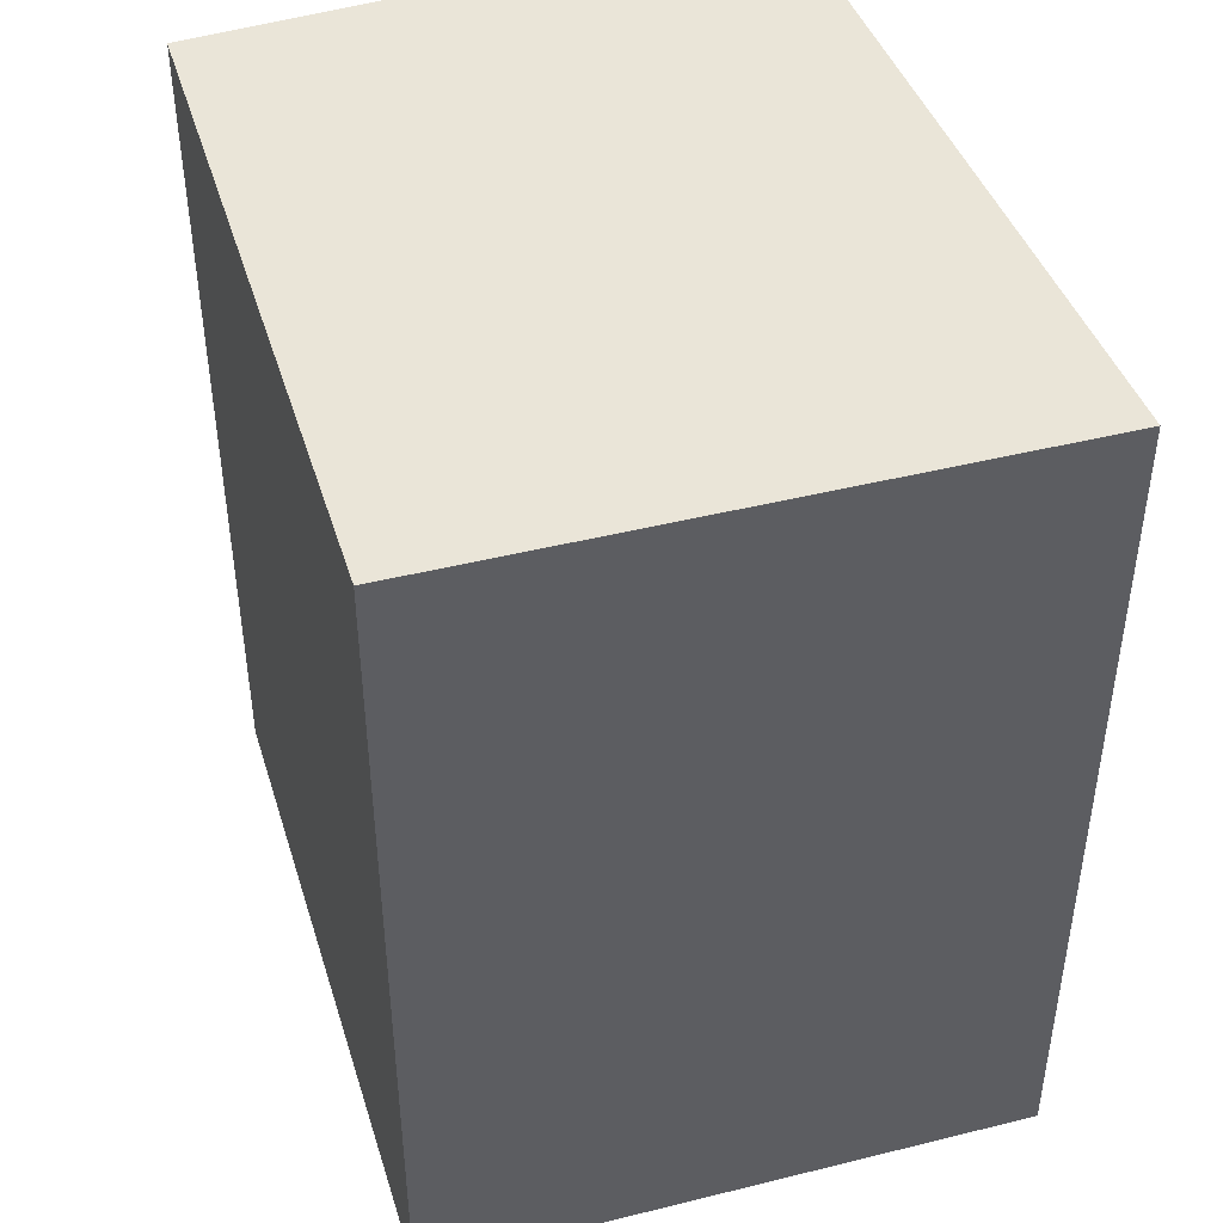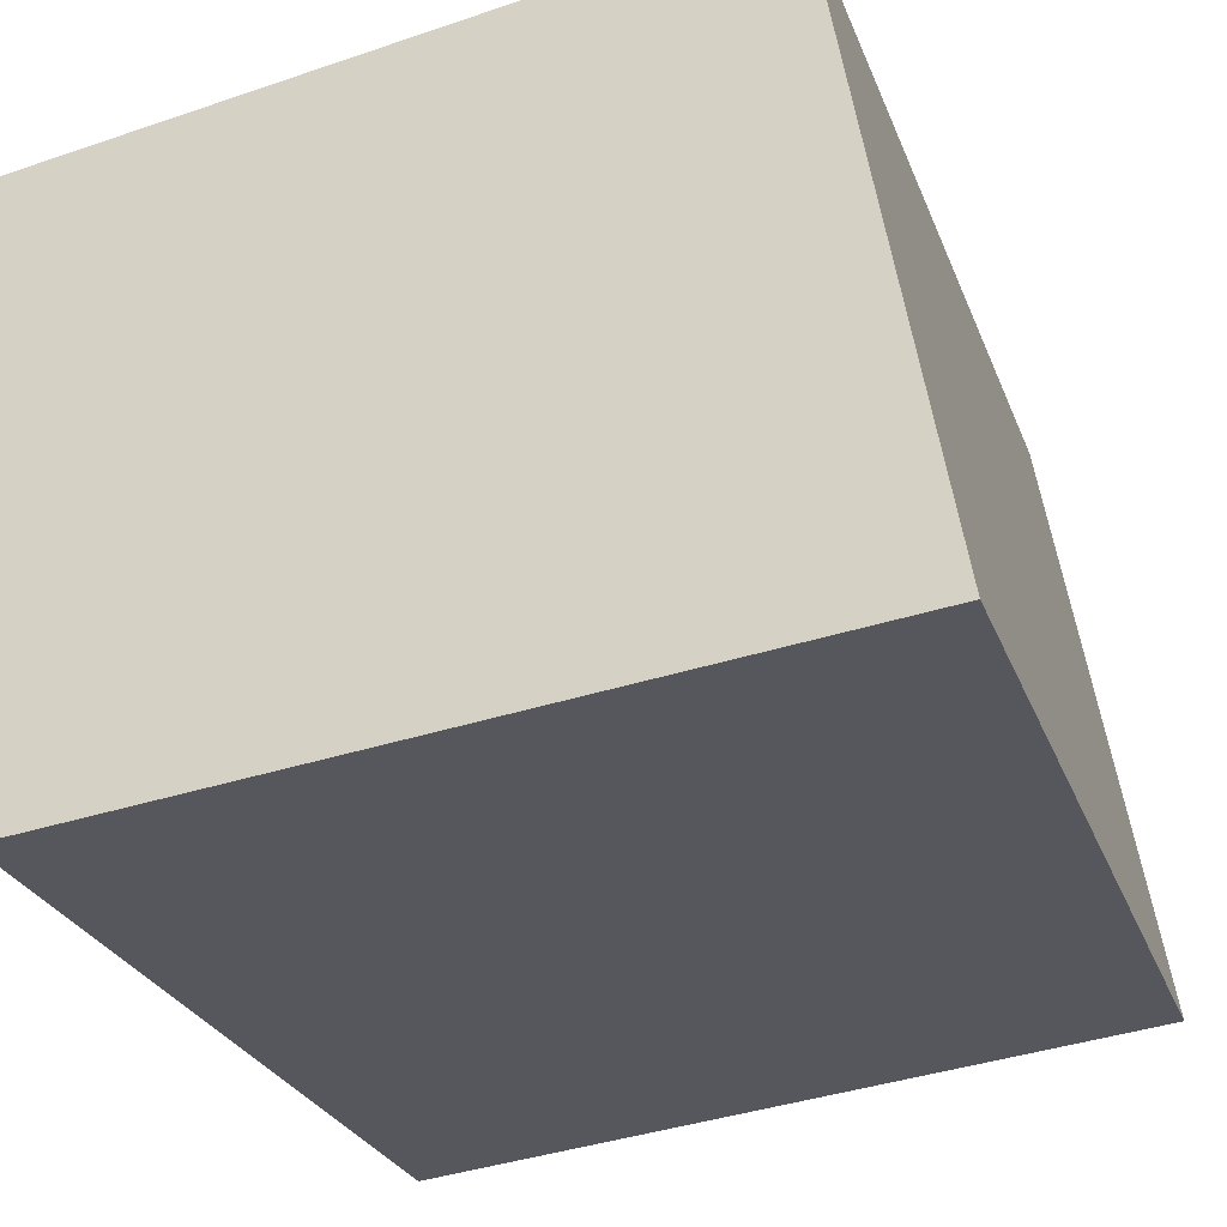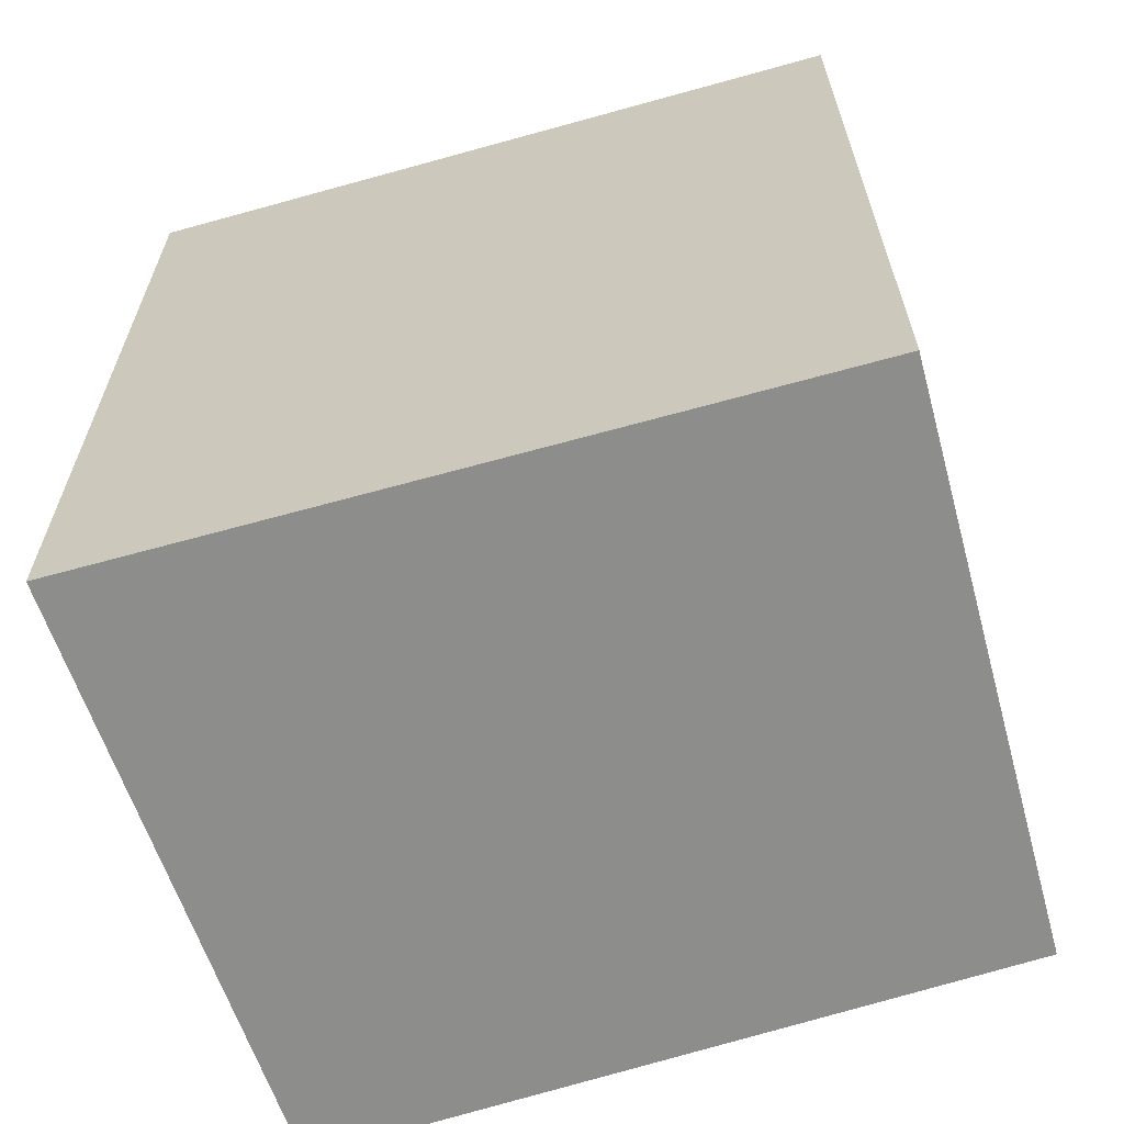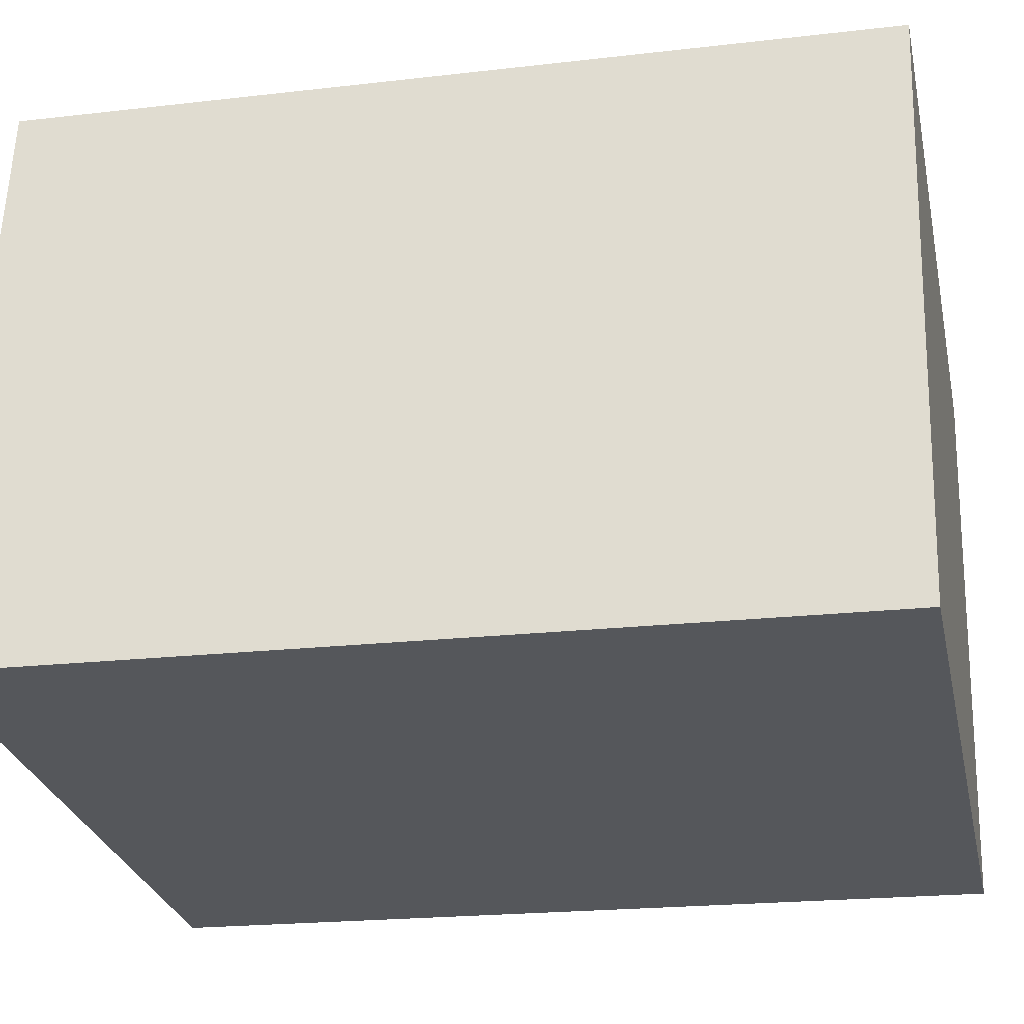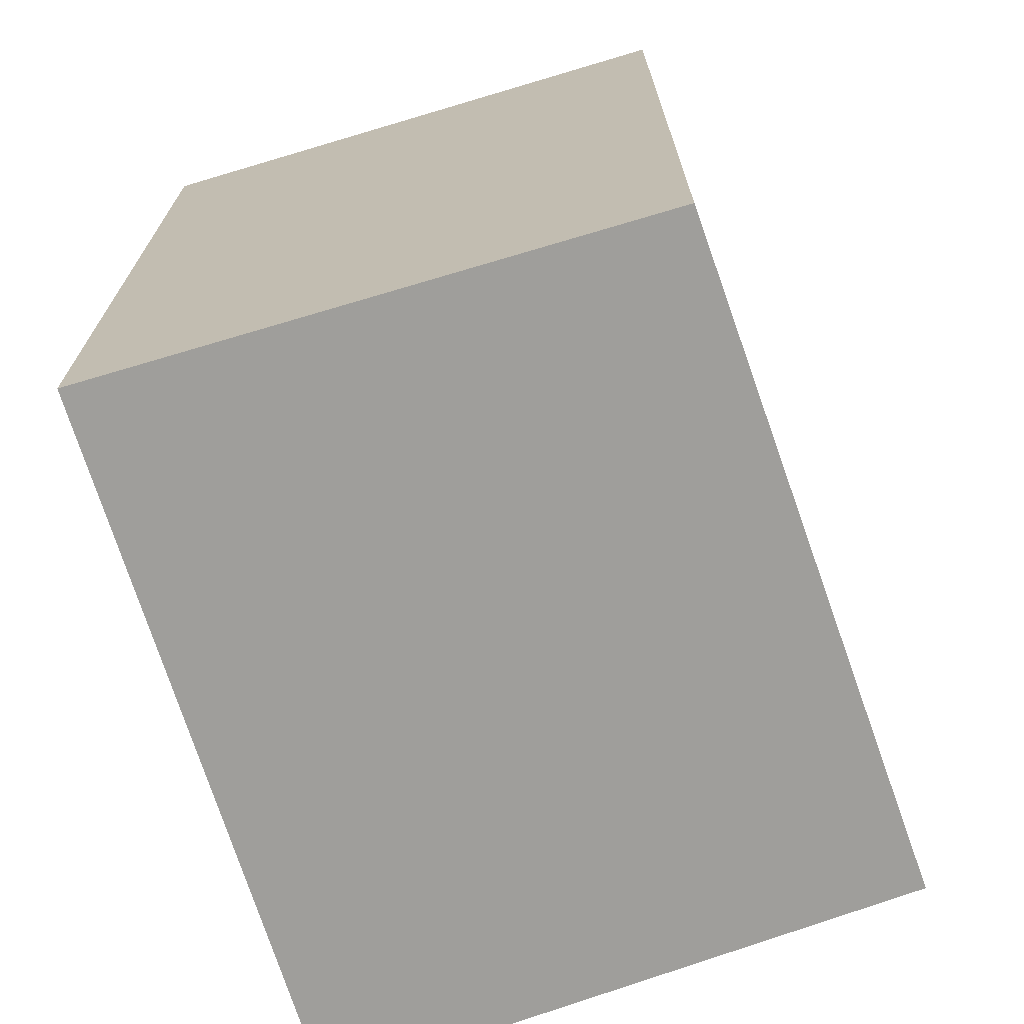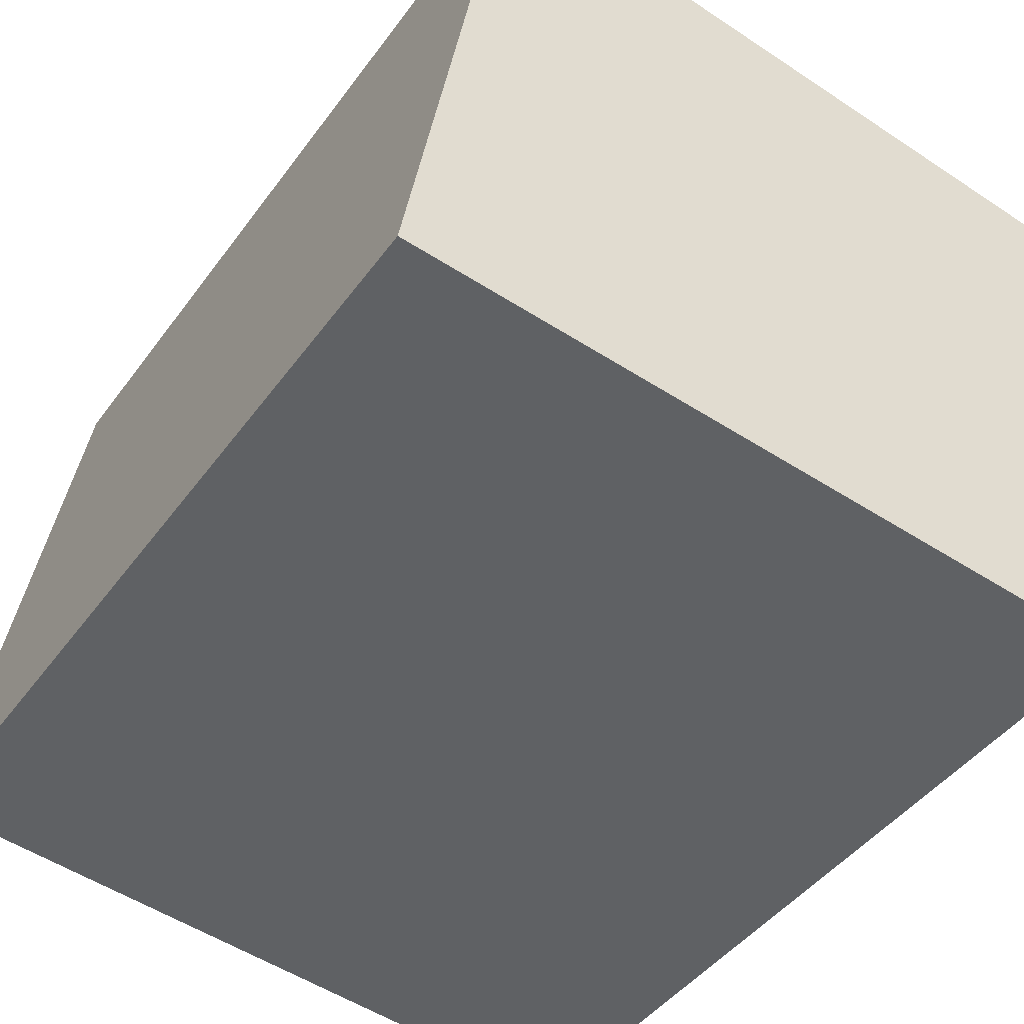
<metadata>
{"format":"obj","ext":"obj","renderer":"f3d","projection":"perspective","resolution":1024,"background":"white","views":[{"elev":45.1,"azim":64.2,"up":"+Y"},{"elev":-26.7,"azim":18.0,"up":"+Z"},{"elev":-64.4,"azim":-170.6,"up":"+Y"},{"elev":-20.5,"azim":102.0,"up":"+Z"},{"elev":-70.8,"azim":-79.2,"up":"+Y"},{"elev":-43.9,"azim":146.7,"up":"+Z"}]}
</metadata>
<code>
v  0.256 3.859 -2.533
v  3.025 3.859 0.473
v  3.48 3.859 -2.177
v  0 3.859 2.363e-16
v  3.025 -2.896e-17 0.473
v  3.48 1.333e-16 -2.177
v  0.256 1.551e-16 -2.533
v  0 0 0
g defaultobject
f 1 2 3
f 2 1 4
f 5 3 2
f 3 5 6
f 6 1 3
f 1 6 7
f 7 4 1
f 4 7 8
f 8 2 4
f 2 8 5
f 5 7 6
f 7 5 8

</code>
